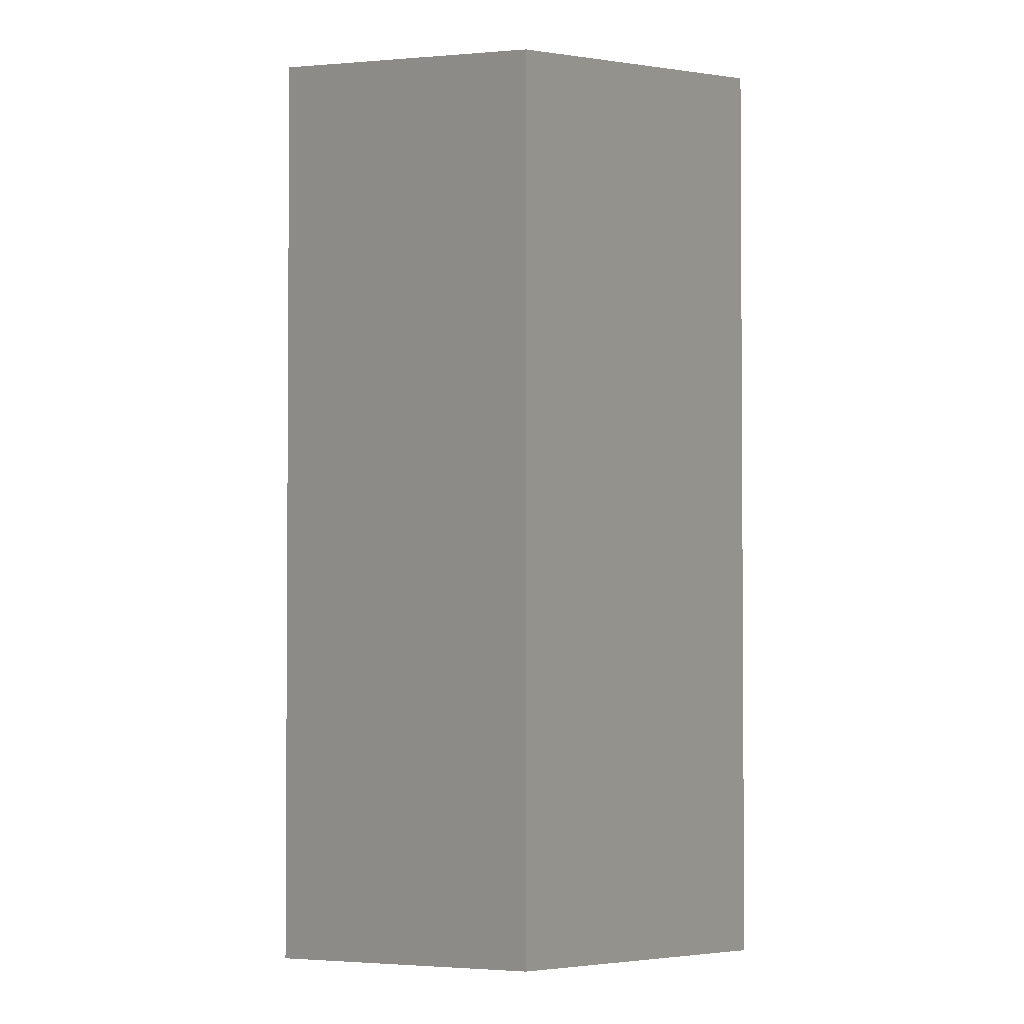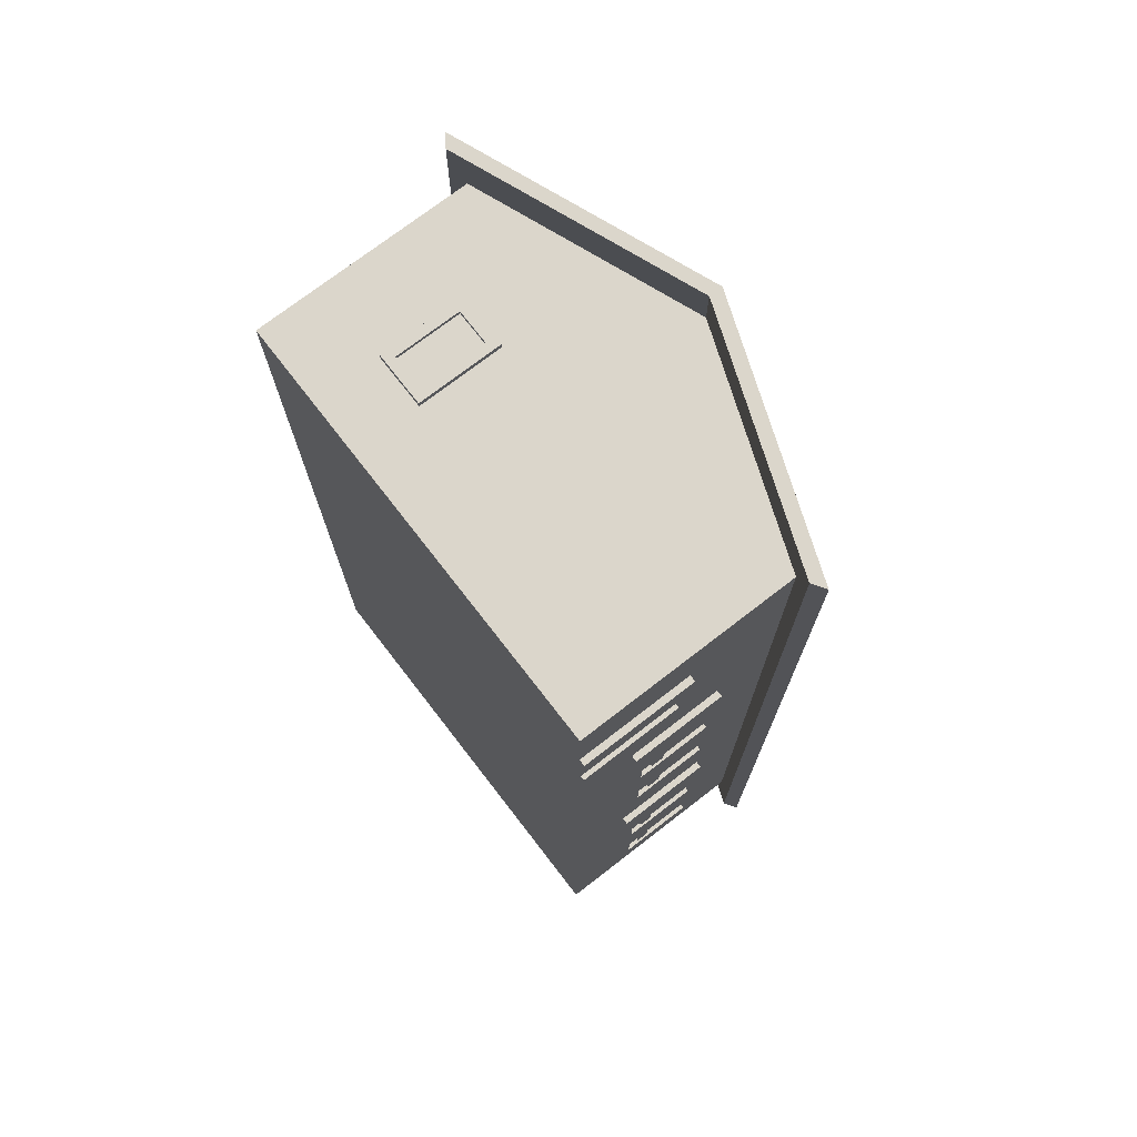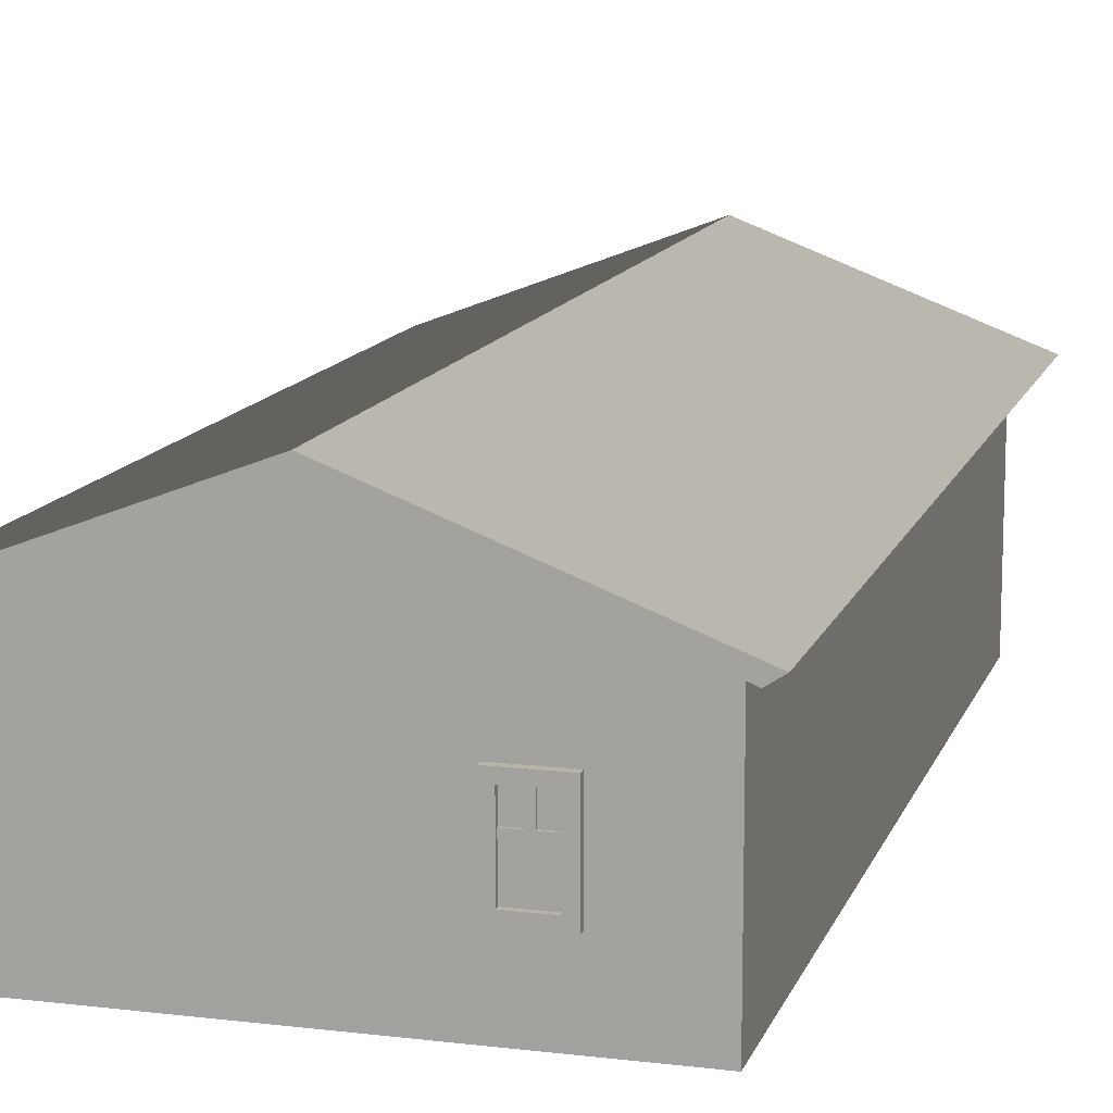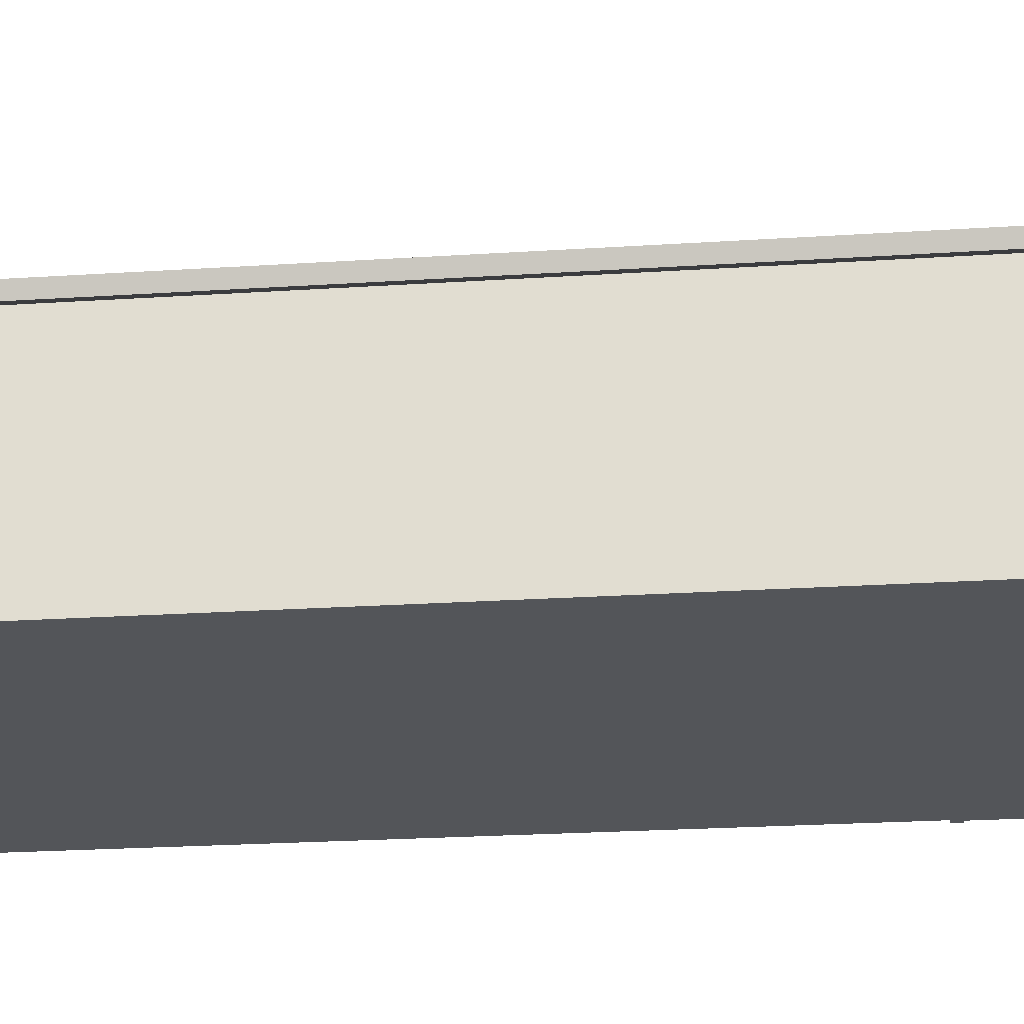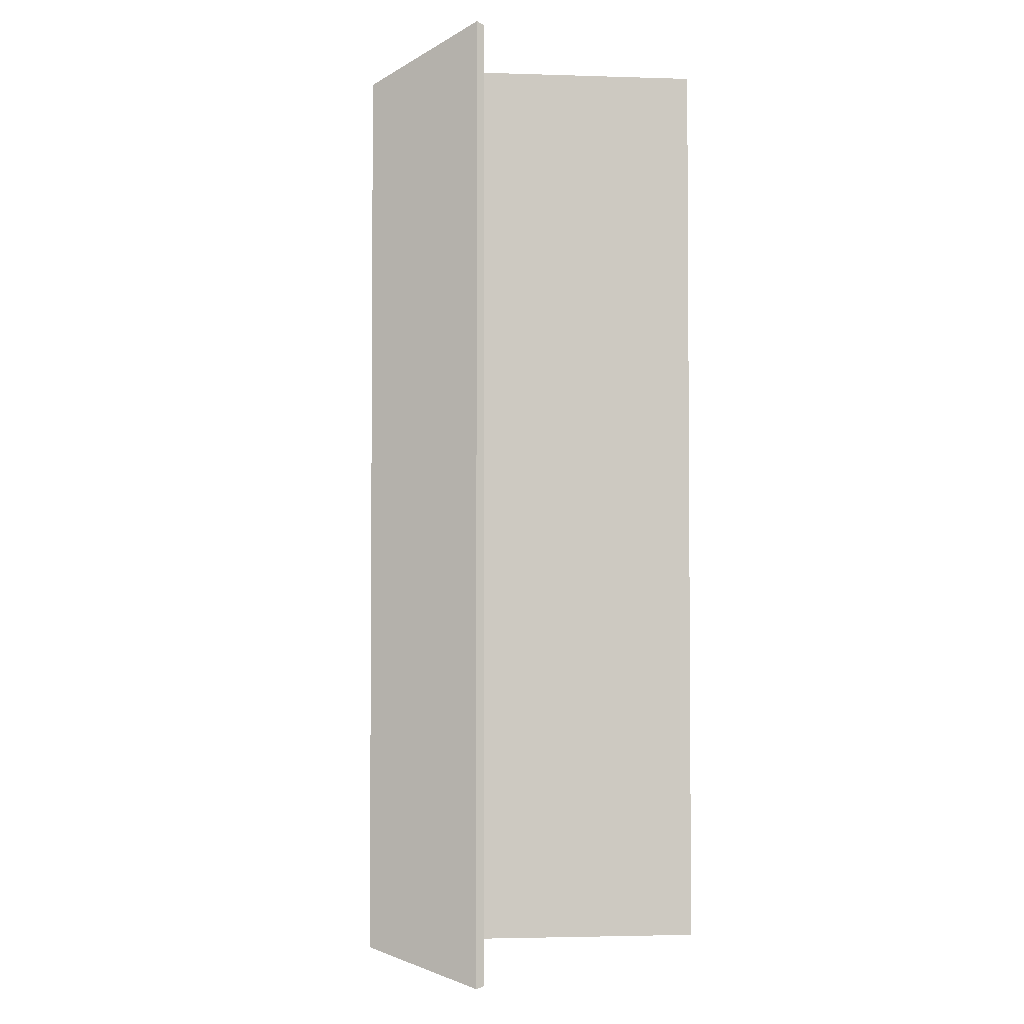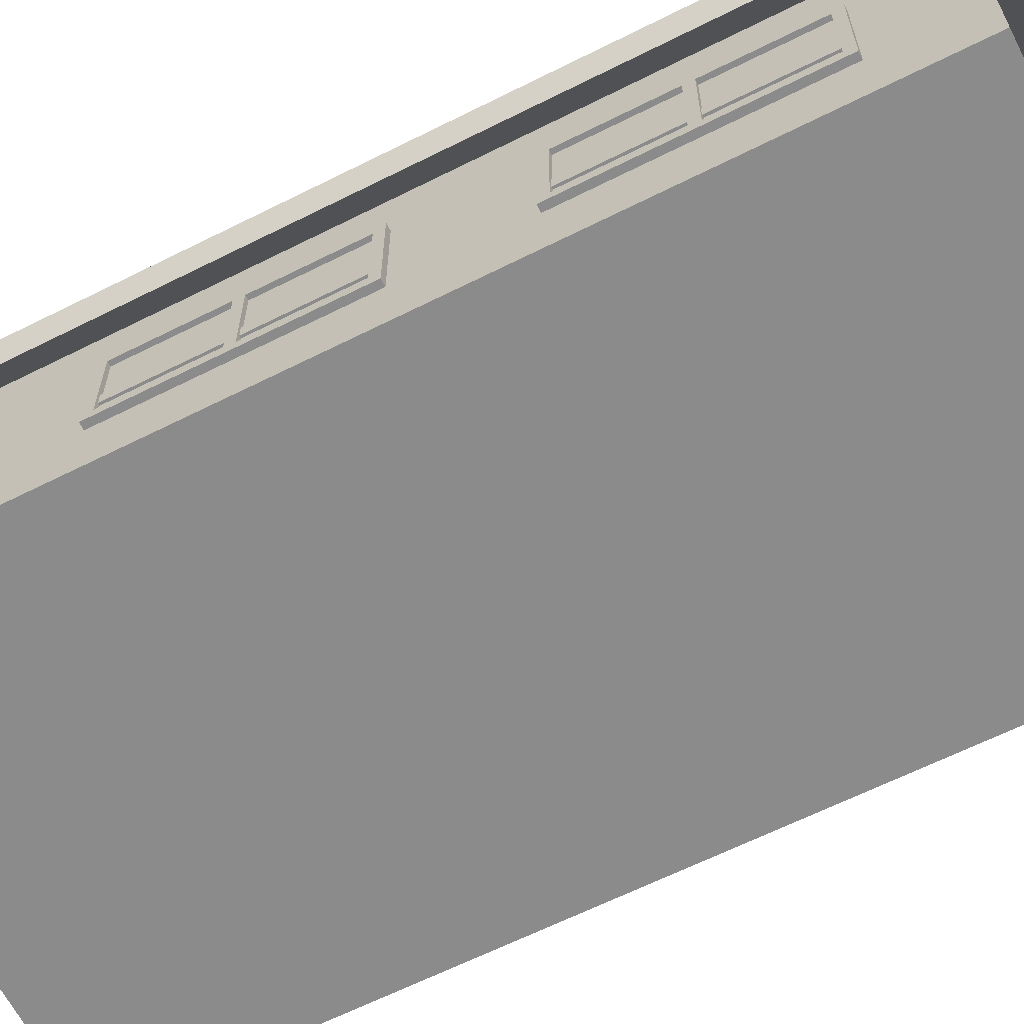
<metadata>
{"format":"obj","ext":"obj","renderer":"f3d","projection":"perspective","resolution":1024,"background":"white","views":[{"elev":-2.1,"azim":174.7,"up":"+Z"},{"elev":73.6,"azim":52.3,"up":"+Z"},{"elev":12.7,"azim":-164.4,"up":"+Y"},{"elev":-24.4,"azim":-83.9,"up":"+Y"},{"elev":-2.9,"azim":-96.3,"up":"+Z"},{"elev":-63.9,"azim":116.9,"up":"+Y"}]}
</metadata>
<code>
v 0.5 0 2.5
v 0.5 0 -1.5
v -1.5 0 2.5
v -1.5 0 -1.5
v 0.5 0.15 -1.5
v 0.5 0.15 2.5
v -1.5 0.15 2.5
v -1.5 0.15 -1.5
v 0.5 1 -1.5
v 0.5 1 2.5
v -1.5 1 -1.5
v -1.5 1 2.5
f 3 2 1
f 2 3 4
f 6 2 5
f 2 6 1
f 6 3 1
f 3 6 7
f 3 8 4
f 8 3 7
f 8 2 4
f 2 8 5
f 11 10 9
f 10 11 12
f 10 5 9
f 5 10 6
f 11 5 8
f 5 11 9
f 7 11 8
f 11 7 12
f 10 7 6
f 7 10 12
v -0.5 1.38 2.5
v 0.5 1 2.5
v -1.5 1 2.5
v -1.5 1 -1.5
v 0.5 1 -1.5
v -0.5 1.38 -1.5
v 0.5796 0.9697 2.7
v 0.6401 1.01 2.7
v 0.5796 0.9697 -1.7
v 0.6401 1.01 -1.7
v -0.5 1.443 -1.7
v -0.5 1.38 -1.7
v -1.64 1.01 -1.7
v -1.58 0.9697 -1.7
v -1.58 0.9697 2.7
v -1.64 1.01 2.7
v -0.5 1.38 2.7
v -0.5 1.443 2.7
f 15 14 13
f 16 14 15
f 14 16 17
f 16 18 17
f 21 20 19
f 20 21 22
f 21 23 22
f 23 21 24
f 23 24 25
f 25 24 26
f 28 26 27
f 26 28 25
f 27 15 29
f 15 27 26
f 15 26 16
f 16 26 24
f 24 18 16
f 13 29 15
f 24 17 18
f 21 17 24
f 21 14 17
f 19 14 21
f 19 13 14
f 13 19 29
f 30 19 20
f 19 30 29
f 29 30 28
f 29 28 27
f 23 28 30
f 28 23 25
f 22 30 20
f 30 22 23
v 0.53 2.256e-17 1.88
v 0.51 2.256e-17 1.88
v 0.53 0.4685 1.88
v 0.51 0.4685 1.88
v 0.5 2.256e-17 1.837
v 0.53 2.256e-17 1.837
v 0.5 0.5285 1.837
v 0.53 0.5285 1.837
v 0.53 0.5285 2.163
v 0.5 0.5285 2.163
v 0.53 2.256e-17 2.163
v 0.53 2.256e-17 2.12
v 0.5 2.256e-17 2.163
v 0.51 2.256e-17 2.12
v 0.53 0.4685 2.12
v 0.51 0.4685 2.12
f 33 32 31
f 32 33 34
f 37 36 35
f 36 37 38
f 37 39 38
f 39 37 40
f 43 42 41
f 42 43 44
f 44 43 32
f 35 32 43
f 36 32 35
f 32 36 31
f 46 33 45
f 33 46 34
f 46 42 44
f 42 46 45
f 38 33 36
f 33 38 39
f 33 39 45
f 45 39 42
f 42 39 41
f 31 36 33
f 39 43 41
f 43 39 40
f 46 32 34
f 32 46 44
v 0.51 0.3194 0.9216
v 0.52 0.3885 0.9216
v 0.53 0.3194 0.9216
v 0.53 0.6806 0.9216
v 0.52 0.4485 0.9216
v 0.51 0.4485 0.9216
v 0.51 0.6806 0.9216
v 0.51 0.3885 0.9216
v 0.53 0.7238 0.4
v 0.53 0.7238 1.4
v 0.5 0.7238 0.4
v 0.5 0.7238 1.4
v 0.52 0.4485 1.357
v 0.51 0.4485 1.357
v 0.53 0.6806 1.357
v 0.51 0.6806 1.357
v 0.53 0.2762 0.4
v 0.53 0.6806 0.4432
v 0.53 0.6806 0.8784
v 0.53 0.3194 0.8784
v 0.53 0.3194 1.357
v 0.53 0.3194 0.4432
v 0.53 0.2762 1.4
v 0.5 0.2762 1.4
v 0.52 0.3885 1.357
v 0.51 0.3194 1.357
v 0.51 0.3885 1.357
v 0.51 0.4485 0.8784
v 0.52 0.4485 0.8784
v 0.51 0.6806 0.8784
v 0.52 0.3885 0.8784
v 0.51 0.3885 0.8784
v 0.51 0.3194 0.8784
v 0.52 0.3885 0.4432
v 0.51 0.3885 0.4432
v 0.5 0.2762 0.4
v 0.52 0.4485 0.4432
v 0.51 0.4485 0.4432
v 0.51 0.3194 0.4432
v 0.51 0.6806 0.4432
f 49 48 47
f 48 49 50
f 48 50 51
f 51 50 52
f 52 50 53
f 54 47 48
f 57 56 55
f 56 57 58
f 52 59 51
f 59 52 60
f 62 50 61
f 50 62 53
f 55 64 63
f 64 55 56
f 64 56 65
f 65 56 50
f 65 50 66
f 50 56 61
f 61 56 67
f 68 63 64
f 63 68 69
f 69 68 66
f 69 67 56
f 69 66 49
f 49 66 50
f 69 49 67
f 56 70 69
f 70 56 58
f 59 48 51
f 48 59 71
f 47 67 49
f 67 47 72
f 62 59 60
f 61 59 62
f 61 71 59
f 67 71 61
f 67 73 71
f 73 67 72
f 73 48 71
f 48 73 54
f 76 75 74
f 65 75 76
f 65 77 75
f 66 77 65
f 66 78 77
f 78 66 79
f 78 80 77
f 80 78 81
f 57 63 82
f 63 57 55
f 84 75 83
f 75 84 74
f 68 80 85
f 80 68 64
f 80 64 83
f 83 64 84
f 84 64 86
f 81 85 80
f 70 63 69
f 63 70 82
f 76 64 65
f 64 76 86
f 75 80 83
f 80 75 77
f 85 66 68
f 66 85 79
f 73 47 54
f 47 73 72
f 62 52 53
f 52 62 60
f 78 85 81
f 85 78 79
f 76 84 86
f 84 76 74
v 0.51 0.3194 -0.5784
v 0.52 0.3885 -0.5784
v 0.53 0.3194 -0.5784
v 0.53 0.6806 -0.5784
v 0.52 0.4485 -0.5784
v 0.51 0.4485 -0.5784
v 0.51 0.6806 -0.5784
v 0.51 0.3885 -0.5784
v 0.53 0.7238 -1.1
v 0.53 0.7238 -0.1
v 0.5 0.7238 -1.1
v 0.5 0.7238 -0.1
v 0.52 0.4485 -0.1432
v 0.51 0.4485 -0.1432
v 0.53 0.6806 -0.1432
v 0.51 0.6806 -0.1432
v 0.53 0.2762 -1.1
v 0.53 0.6806 -1.057
v 0.53 0.6806 -0.6216
v 0.53 0.3194 -0.6216
v 0.53 0.3194 -0.1432
v 0.53 0.3194 -1.057
v 0.53 0.2762 -0.1
v 0.5 0.2762 -0.1
v 0.52 0.3885 -0.1432
v 0.51 0.3194 -0.1432
v 0.51 0.3885 -0.1432
v 0.51 0.4485 -0.6216
v 0.52 0.4485 -0.6216
v 0.51 0.6806 -0.6216
v 0.52 0.3885 -0.6216
v 0.51 0.3885 -0.6216
v 0.51 0.3194 -0.6216
v 0.52 0.3885 -1.057
v 0.51 0.3885 -1.057
v 0.5 0.2762 -1.1
v 0.52 0.4485 -1.057
v 0.51 0.4485 -1.057
v 0.51 0.3194 -1.057
v 0.51 0.6806 -1.057
f 89 88 87
f 88 89 90
f 88 90 91
f 91 90 92
f 92 90 93
f 94 87 88
f 97 96 95
f 96 97 98
f 92 99 91
f 99 92 100
f 102 90 101
f 90 102 93
f 95 104 103
f 104 95 96
f 104 96 105
f 105 96 90
f 105 90 106
f 90 96 101
f 101 96 107
f 108 103 104
f 103 108 109
f 109 108 106
f 109 107 96
f 109 106 89
f 89 106 90
f 109 89 107
f 96 110 109
f 110 96 98
f 99 88 91
f 88 99 111
f 87 107 89
f 107 87 112
f 102 99 100
f 101 99 102
f 101 111 99
f 107 111 101
f 107 113 111
f 113 107 112
f 113 88 111
f 88 113 94
f 116 115 114
f 105 115 116
f 105 117 115
f 106 117 105
f 106 118 117
f 118 106 119
f 118 120 117
f 120 118 121
f 97 103 122
f 103 97 95
f 124 115 123
f 115 124 114
f 108 120 125
f 120 108 104
f 120 104 123
f 123 104 124
f 124 104 126
f 121 125 120
f 110 103 109
f 103 110 122
f 116 104 105
f 104 116 126
f 115 120 123
f 120 115 117
f 125 106 108
f 106 125 119
f 113 87 94
f 87 113 112
f 102 92 93
f 92 102 100
f 118 125 121
f 125 118 119
f 116 124 126
f 124 116 114
v -1.08 0.3494 -1.53
v -1.08 0.3494 -1.51
v -1.08 0.6506 -1.53
v -1.08 0.5169 -1.52
v -1.08 0.5445 -1.52
v -1.08 0.5445 -1.51
v -1.08 0.6506 -1.51
v -1.08 0.5169 -1.51
v -1.123 0.6938 -1.53
v -0.877 0.6938 -1.53
v -1.123 0.6938 -1.5
v -0.877 0.6938 -1.5
v -1.123 0.3062 -1.5
v -1.123 0.3062 -1.53
v -0.9862 0.6506 -1.52
v -0.9202 0.6506 -1.53
v -0.9202 0.6506 -1.51
v -0.9862 0.6506 -1.51
v -1.014 0.6506 -1.52
v -1.014 0.6506 -1.51
v -0.9202 0.3494 -1.53
v -0.877 0.3062 -1.53
v -0.877 0.3062 -1.5
v -0.9202 0.3494 -1.51
v -0.9202 0.5445 -1.51
v -0.9202 0.5445 -1.52
v -0.9202 0.5169 -1.52
v -0.9202 0.5169 -1.51
v -1.014 0.5445 -1.52
v -0.9862 0.5445 -1.52
v -0.9862 0.5445 -1.51
v -1.014 0.5445 -1.51
f 129 128 127
f 128 129 130
f 130 129 131
f 131 129 132
f 132 129 133
f 134 128 130
f 137 136 135
f 136 137 138
f 137 140 139
f 140 137 135
f 142 141 129
f 141 142 143
f 141 143 144
f 145 129 141
f 129 145 133
f 133 145 146
f 135 129 140
f 129 135 136
f 129 136 142
f 142 136 147
f 127 140 129
f 140 127 148
f 148 127 147
f 148 147 136
f 136 149 148
f 149 136 138
f 149 140 148
f 140 149 139
f 128 147 127
f 147 128 150
f 143 152 151
f 142 152 143
f 142 153 152
f 147 153 142
f 147 154 153
f 154 147 150
f 141 155 145
f 156 155 141
f 153 155 156
f 130 155 153
f 155 130 131
f 153 156 152
f 141 157 156
f 157 141 144
f 157 152 156
f 152 157 151
f 154 130 153
f 130 154 134
f 132 155 131
f 155 132 158
f 146 155 158
f 155 146 145
f 143 157 144
f 157 143 151
f 154 128 134
f 128 154 150
f 146 132 133
f 132 146 158
v -0.9202 0.3494 2.53
v -0.9202 0.3494 2.51
v -0.9202 0.6506 2.53
v -0.9202 0.6506 2.51
v -0.877 0.6938 2.53
v -1.123 0.6938 2.53
v -0.877 0.6938 2.5
v -1.123 0.6938 2.5
v -0.877 0.3062 2.5
v -0.877 0.3062 2.53
v -1.08 0.6506 2.53
v -1.08 0.6506 2.51
v -1.08 0.3494 2.53
v -1.123 0.3062 2.53
v -1.123 0.3062 2.5
v -1.08 0.3494 2.51
f 161 160 159
f 160 161 162
f 165 164 163
f 164 165 166
f 165 168 167
f 168 165 163
f 170 161 169
f 161 170 162
f 163 161 168
f 161 163 164
f 161 164 169
f 169 164 171
f 159 168 161
f 168 159 172
f 172 159 171
f 172 171 164
f 164 173 172
f 173 164 166
f 173 168 172
f 168 173 167
f 160 171 159
f 171 160 174
f 170 171 174
f 171 170 169
f 170 160 162
f 160 170 174

</code>
